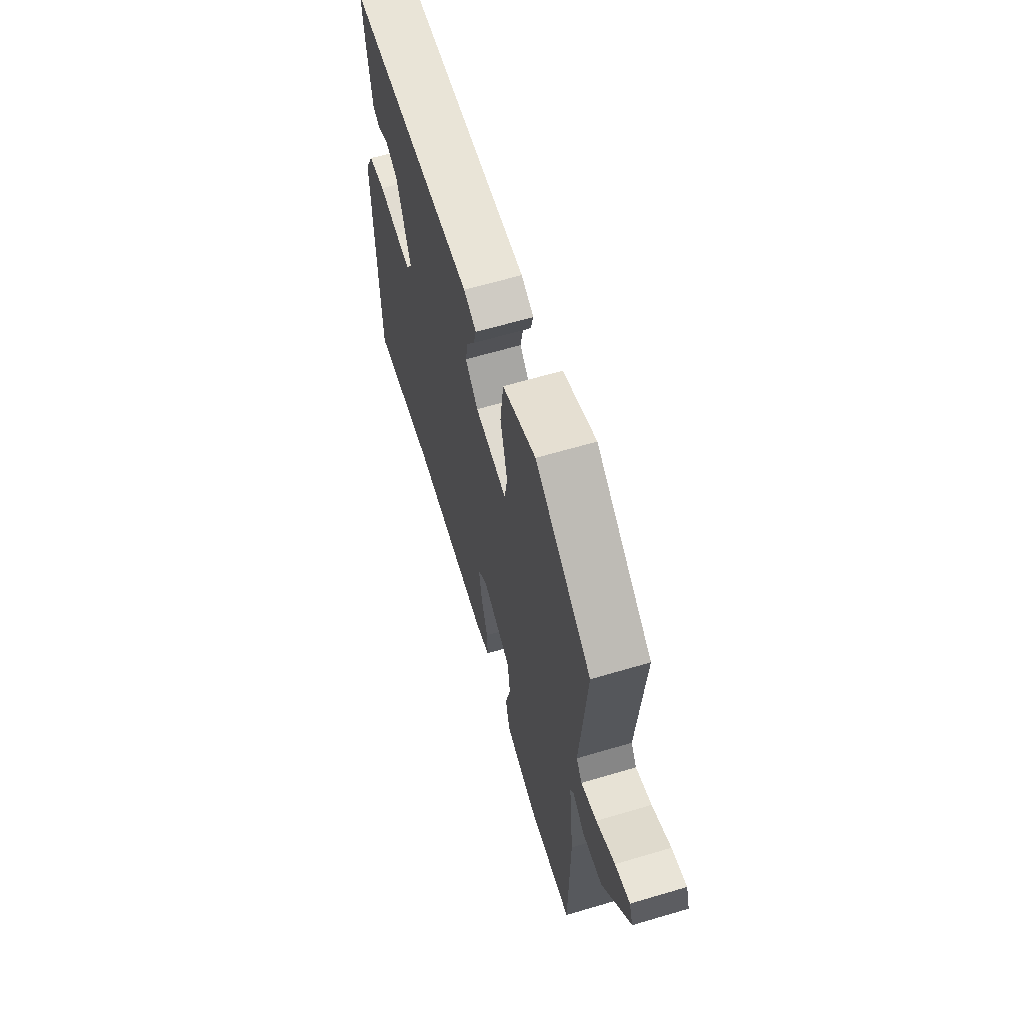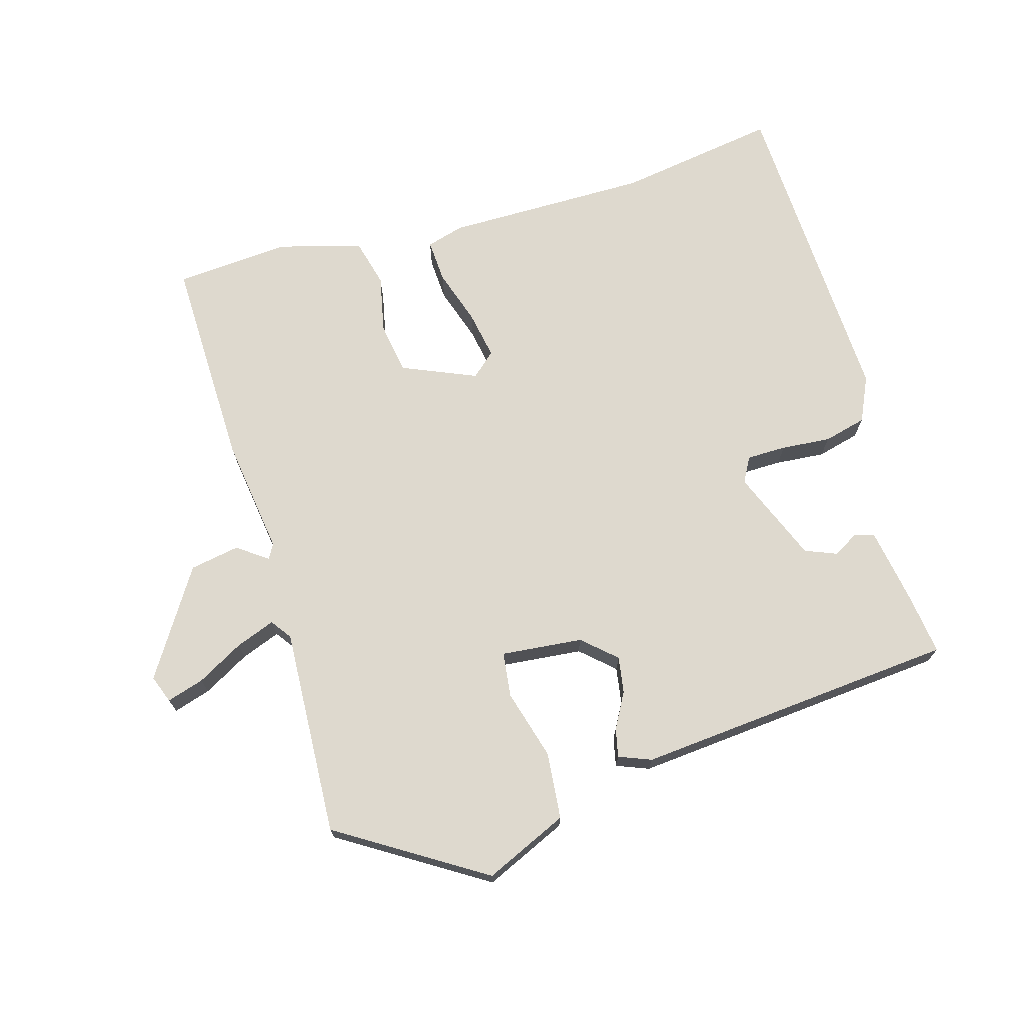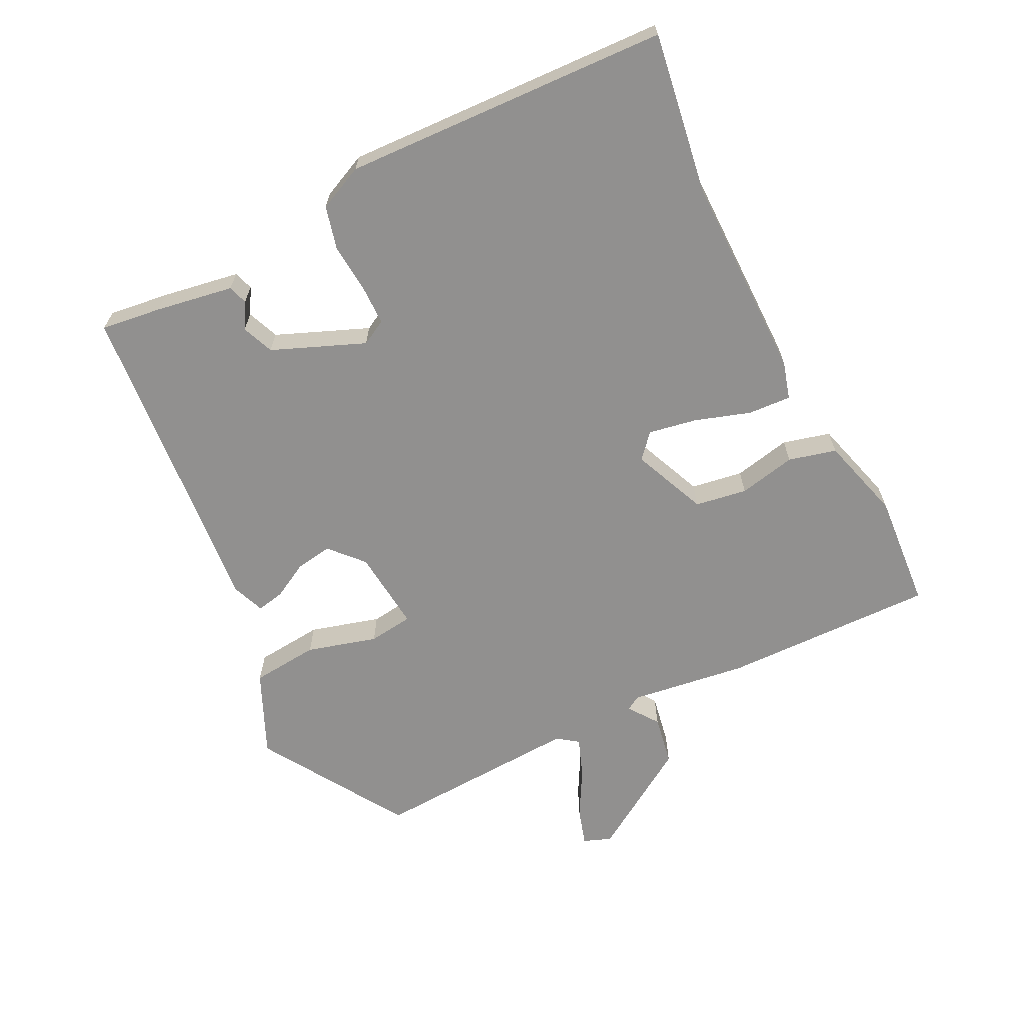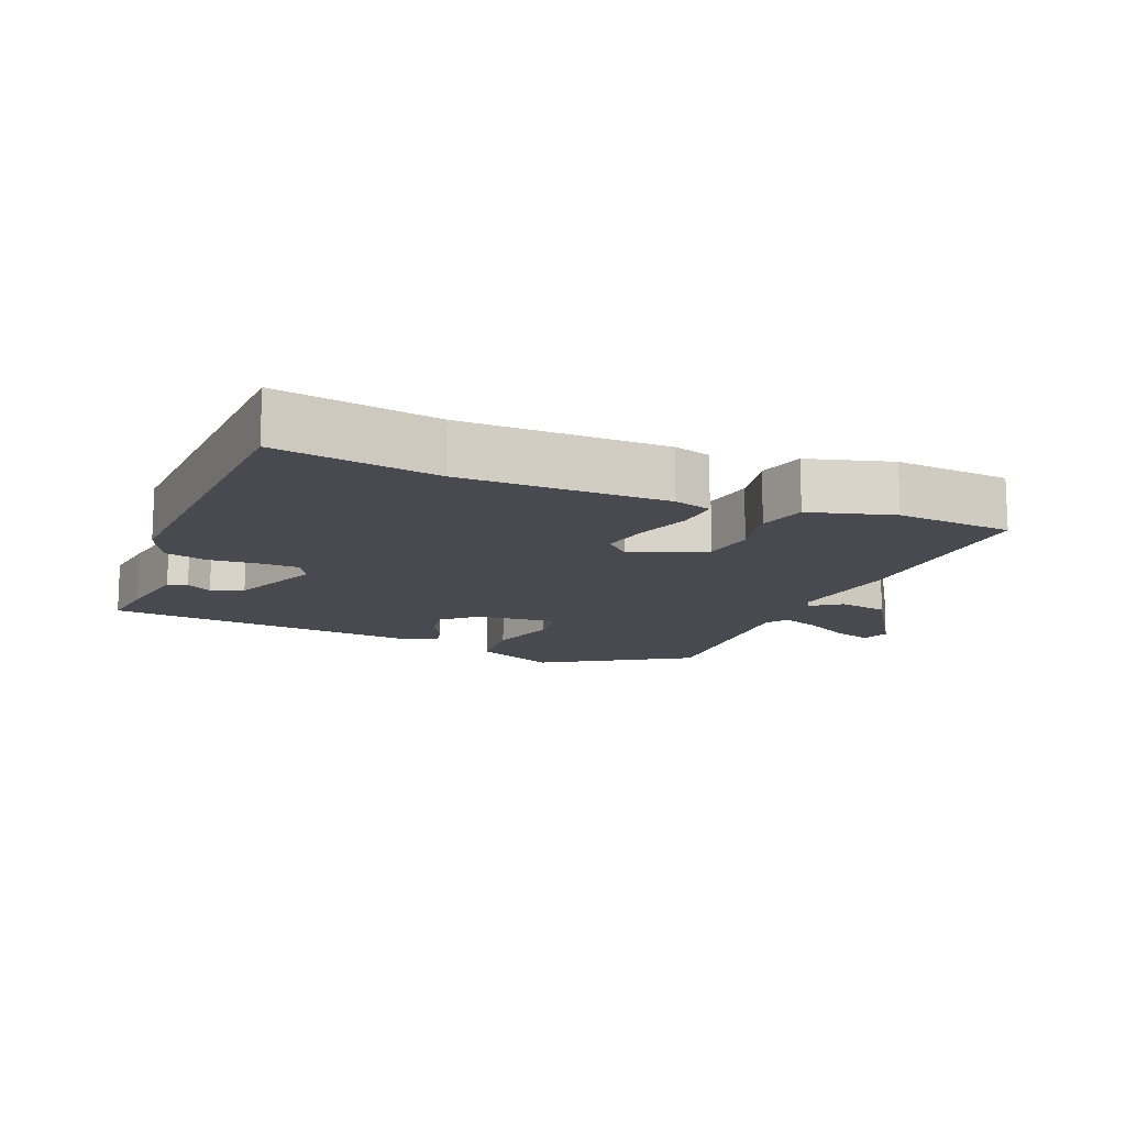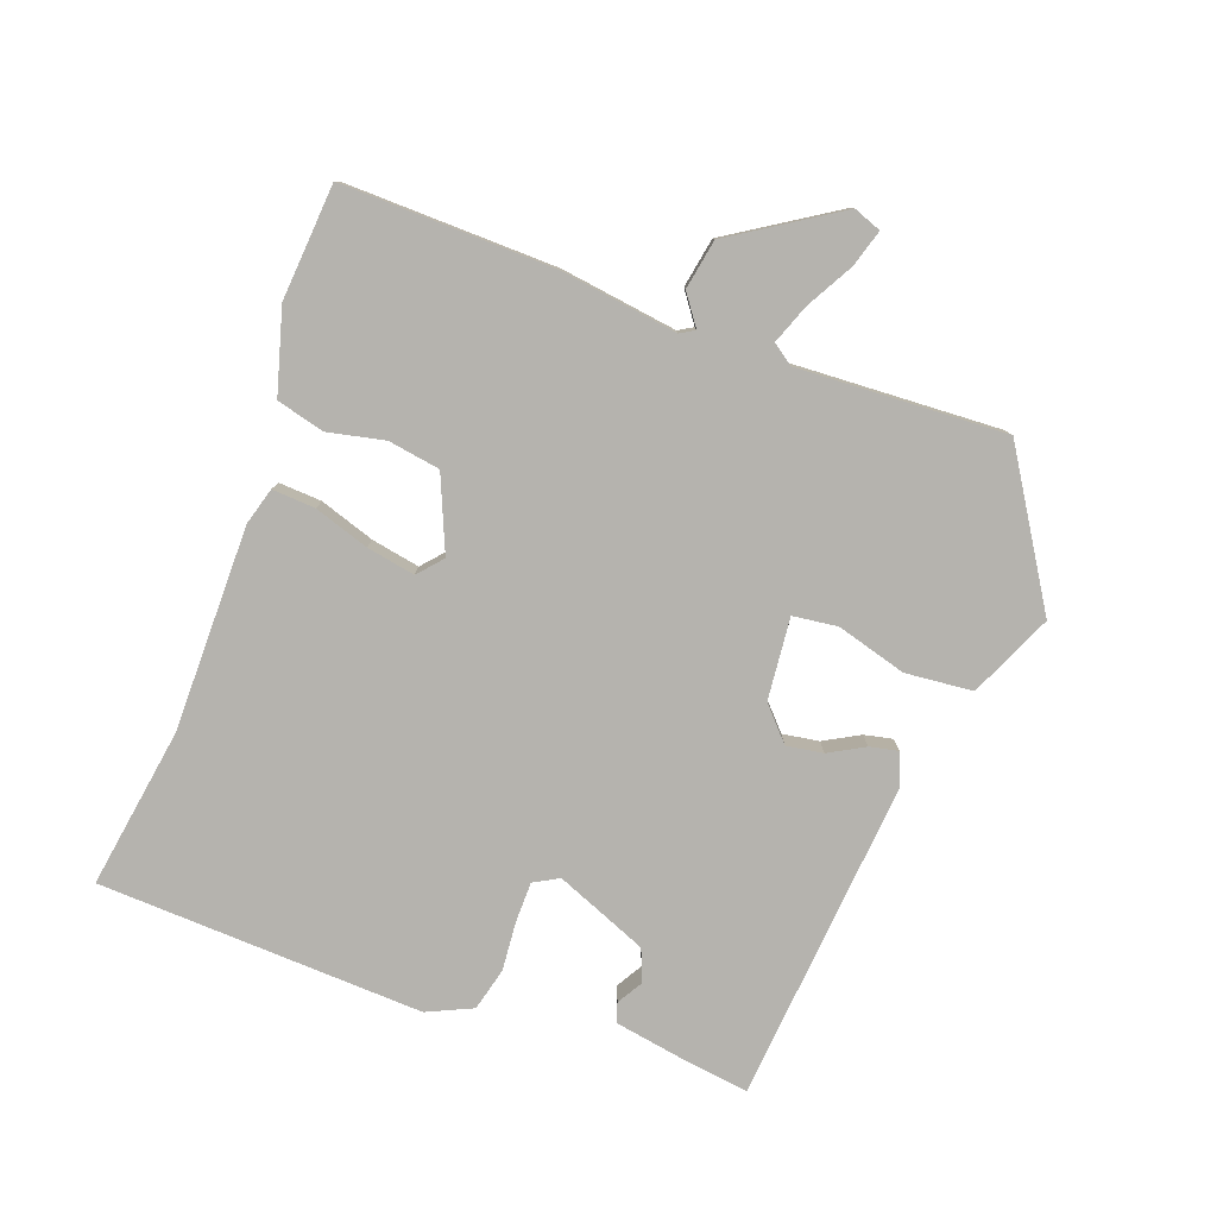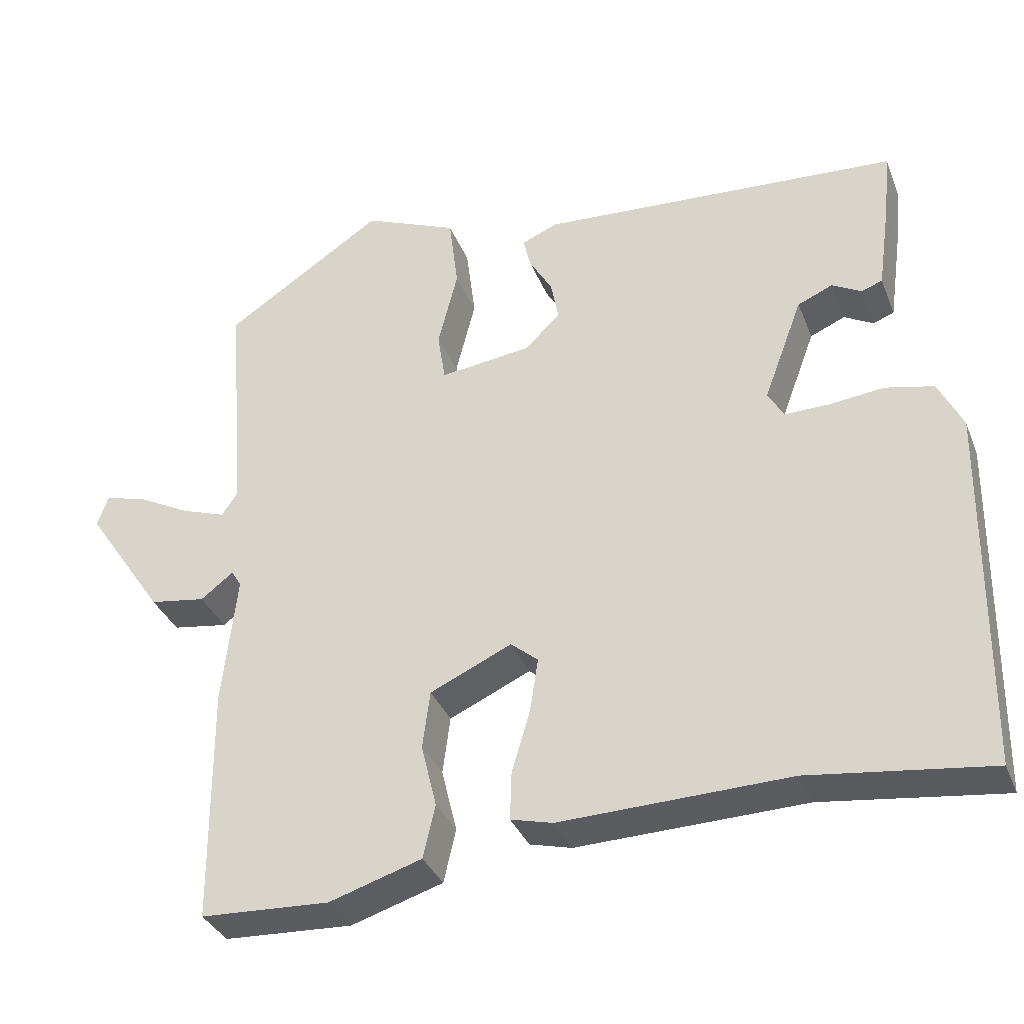
<metadata>
{"format":"obj","ext":"obj","renderer":"f3d","projection":"perspective","resolution":1024,"background":"white","views":[{"elev":63.4,"azim":-106.7,"up":"+Z"},{"elev":71.5,"azim":-17.8,"up":"+Y"},{"elev":-65.7,"azim":114.9,"up":"+Y"},{"elev":-13.5,"azim":155.9,"up":"+Y"},{"elev":-79.9,"azim":-111.7,"up":"+Y"},{"elev":-34.5,"azim":19.8,"up":"+Z"}]}
</metadata>
<code>
v 0.487 0.07 0.424
v 0.478 0.07 0.336
v 0.462 0.07 0.222
v 0.434 0.07 0.212
v 0.396 0.07 0.233
v 0.35 0.07 0.213
v 0.299 0.07 0.077
v 0.32 0.07 0.041
v 0.378 0.07 0.042
v 0.45 0.07 0.05
v 0.513 0.07 0.036
v 0.545 0.07 -0.029
v 0.538 0.07 -0.505
v 0.302 0.07 -0.475
v 0.003 0.07 -0.484
v -0.052 0.07 -0.47
v -0.05 0.07 -0.407
v -0.026 0.07 -0.326
v -0.015 0.07 -0.255
v -0.051 0.07 -0.225
v -0.158 0.07 -0.274
v -0.168 0.07 -0.35
v -0.148 0.07 -0.433
v -0.164 0.07 -0.503
v -0.285 0.07 -0.541
v -0.454 0.07 -0.533
v -0.456 0.07 -0.223
v -0.437 0.07 -0.051
v -0.45 0.07 -0.03
v -0.493 0.07 -0.063
v -0.566 0.07 -0.052
v -0.669 0.07 0.1
v -0.655 0.07 0.141
v -0.6 0.07 0.126
v -0.531 0.07 0.09
v -0.473 0.07 0.07
v -0.452 0.07 0.101
v -0.476 0.07 0.405
v -0.267 0.07 0.544
v -0.144 0.07 0.493
v -0.132 0.07 0.395
v -0.158 0.07 0.292
v -0.148 0.07 0.227
v -0.029 0.07 0.242
v 0.018 0.07 0.287
v 0.008 0.07 0.34
v -0.022 0.07 0.391
v -0.032 0.07 0.432
v 0.015 0.07 0.452
v 0.487 0 0.424
v 0.478 0 0.336
v 0.462 0 0.222
v 0.434 0 0.212
v 0.396 0 0.233
v 0.35 0 0.213
v 0.299 0 0.077
v 0.32 0 0.041
v 0.378 0 0.042
v 0.45 0 0.05
v 0.513 0 0.036
v 0.545 0 -0.029
v 0.538 0 -0.505
v 0.302 0 -0.475
v 0.003 0 -0.484
v -0.052 0 -0.47
v -0.05 0 -0.407
v -0.026 0 -0.326
v -0.015 0 -0.255
v -0.051 0 -0.225
v -0.158 0 -0.274
v -0.168 0 -0.35
v -0.148 0 -0.433
v -0.164 0 -0.503
v -0.285 0 -0.541
v -0.454 0 -0.533
v -0.456 0 -0.223
v -0.437 0 -0.051
v -0.45 0 -0.03
v -0.493 0 -0.063
v -0.566 0 -0.052
v -0.669 0 0.1
v -0.655 0 0.141
v -0.6 0 0.126
v -0.531 0 0.09
v -0.473 0 0.07
v -0.452 0 0.101
v -0.476 0 0.405
v -0.267 0 0.544
v -0.144 0 0.493
v -0.132 0 0.395
v -0.158 0 0.292
v -0.148 0 0.227
v -0.029 0 0.242
v 0.018 0 0.287
v 0.008 0 0.34
v -0.022 0 0.391
v -0.032 0 0.432
v 0.015 0 0.452
f 46 47 48 49
f 45 46 49 1
f 44 45 1 2
f 39 40 41 42
f 37 38 39 42
f 36 37 42 43
f 32 33 34 35
f 32 35 36
f 29 30 31 32
f 29 32 36
f 28 29 36 43
f 22 23 24 25
f 21 22 25 26
f 15 16 17 18
f 14 15 18 19
f 13 14 19 20
f 9 10 11 12
f 8 9 12 13
f 7 8 13 20
f 2 3 4 5
f 44 2 5 6
f 21 26 27 28
f 21 28 43 44
f 20 21 44
f 6 7 20 44
f 98 97 96 95
f 50 98 95 94
f 51 50 94 93
f 91 90 89 88
f 91 88 87 86
f 92 91 86 85
f 84 83 82 81
f 85 84 81
f 81 80 79 78
f 85 81 78
f 92 85 78 77
f 74 73 72 71
f 75 74 71 70
f 67 66 65 64
f 68 67 64 63
f 69 68 63 62
f 61 60 59 58
f 62 61 58 57
f 69 62 57 56
f 54 53 52 51
f 55 54 51 93
f 77 76 75 70
f 93 92 77 70
f 93 70 69
f 93 69 56 55
f 1 50 51 2
f 2 51 52 3
f 3 52 53 4
f 4 53 54 5
f 5 54 55 6
f 6 55 56 7
f 7 56 57 8
f 8 57 58 9
f 9 58 59 10
f 10 59 60 11
f 11 60 61 12
f 12 61 62 13
f 13 62 63 14
f 14 63 64 15
f 15 64 65 16
f 16 65 66 17
f 17 66 67 18
f 18 67 68 19
f 19 68 69 20
f 20 69 70 21
f 21 70 71 22
f 22 71 72 23
f 23 72 73 24
f 24 73 74 25
f 25 74 75 26
f 26 75 76 27
f 27 76 77 28
f 28 77 78 29
f 29 78 79 30
f 30 79 80 31
f 31 80 81 32
f 32 81 82 33
f 33 82 83 34
f 34 83 84 35
f 35 84 85 36
f 36 85 86 37
f 37 86 87 38
f 38 87 88 39
f 39 88 89 40
f 40 89 90 41
f 41 90 91 42
f 42 91 92 43
f 43 92 93 44
f 44 93 94 45
f 45 94 95 46
f 46 95 96 47
f 47 96 97 48
f 48 97 98 49
f 49 98 50 1

</code>
